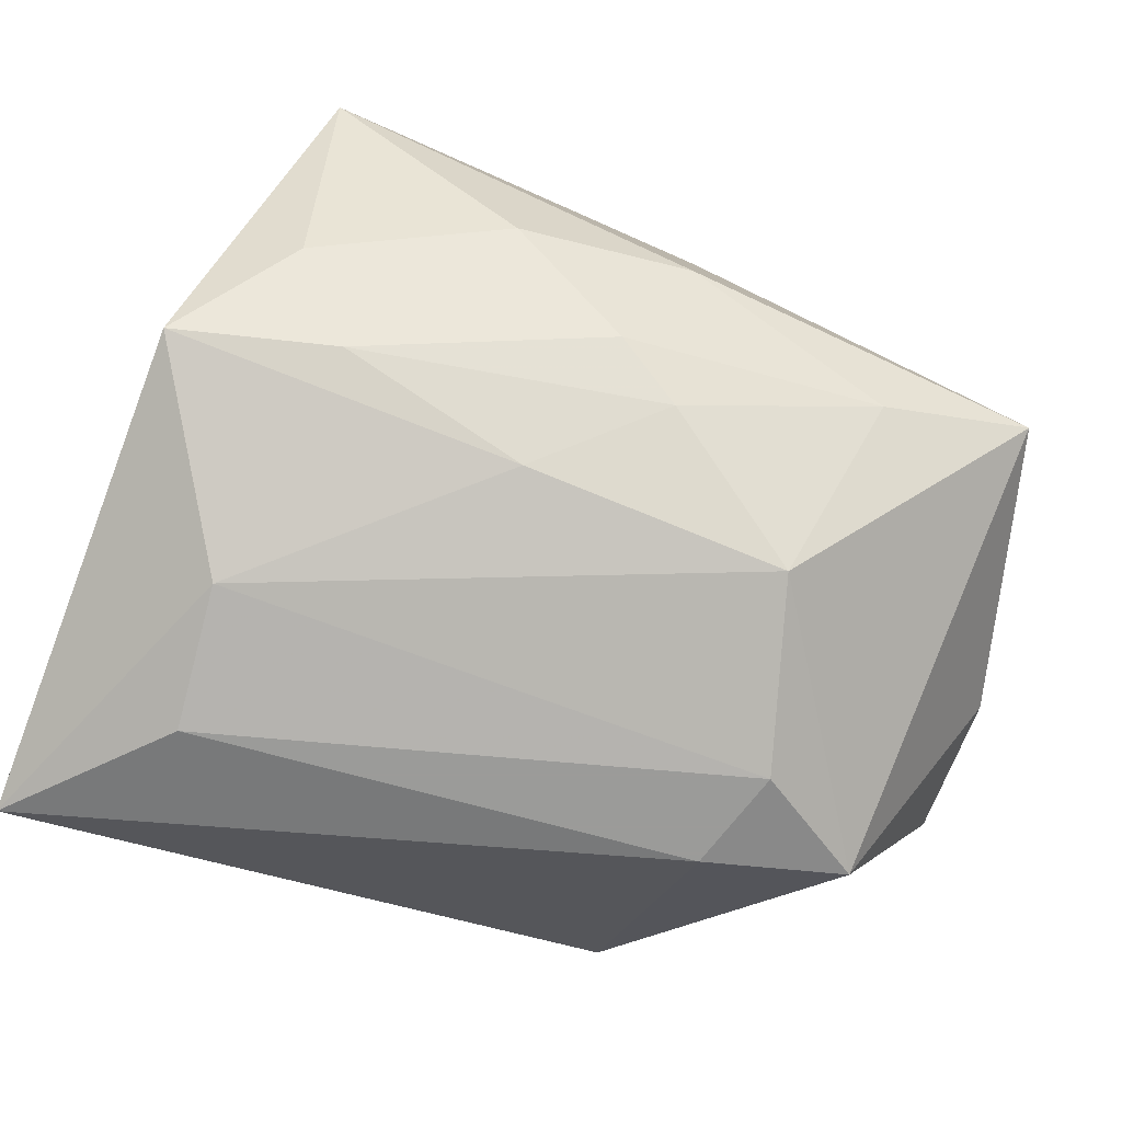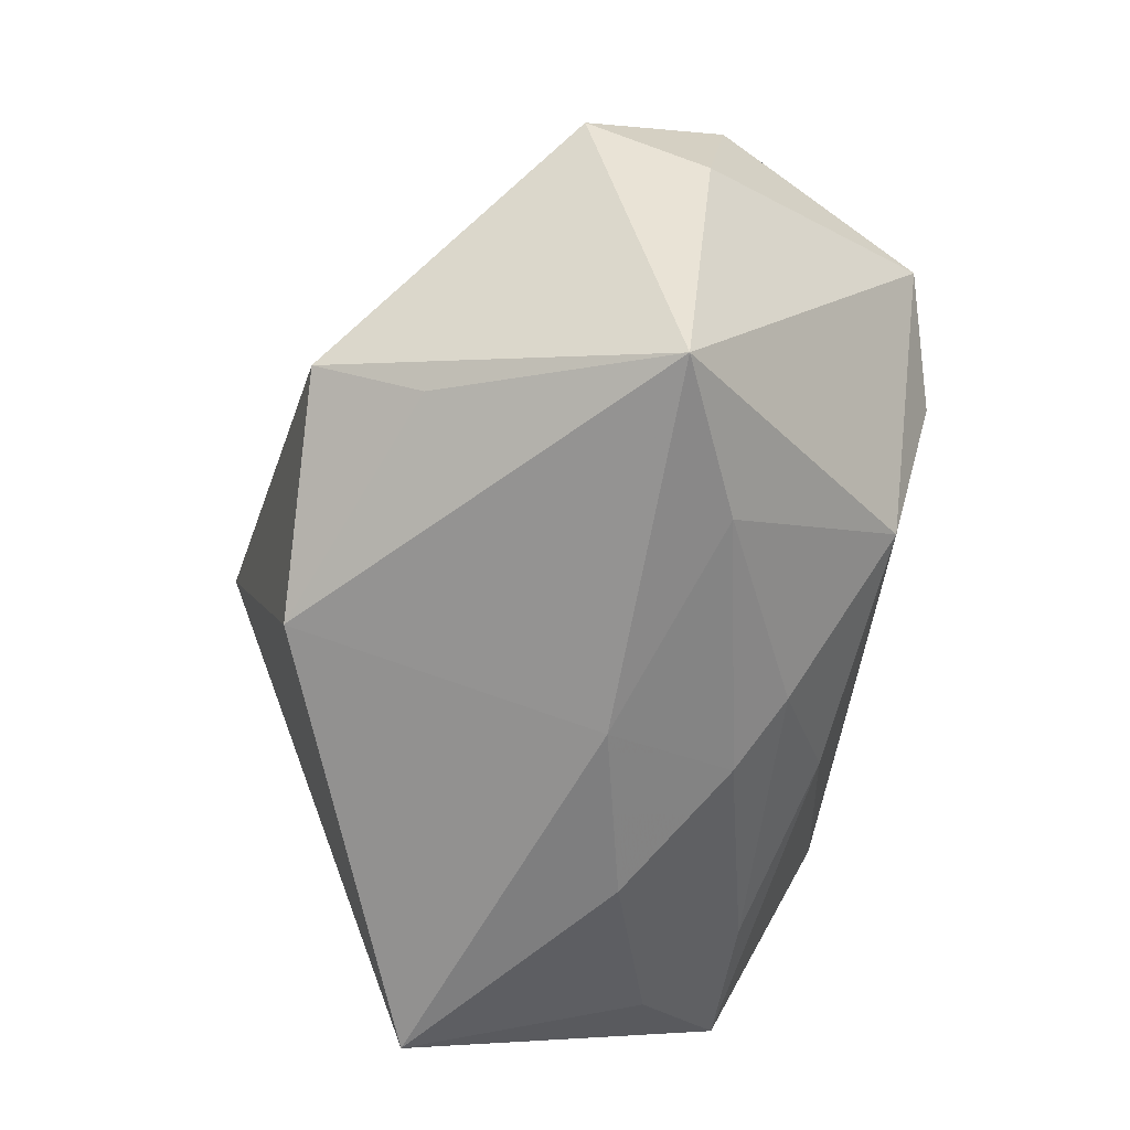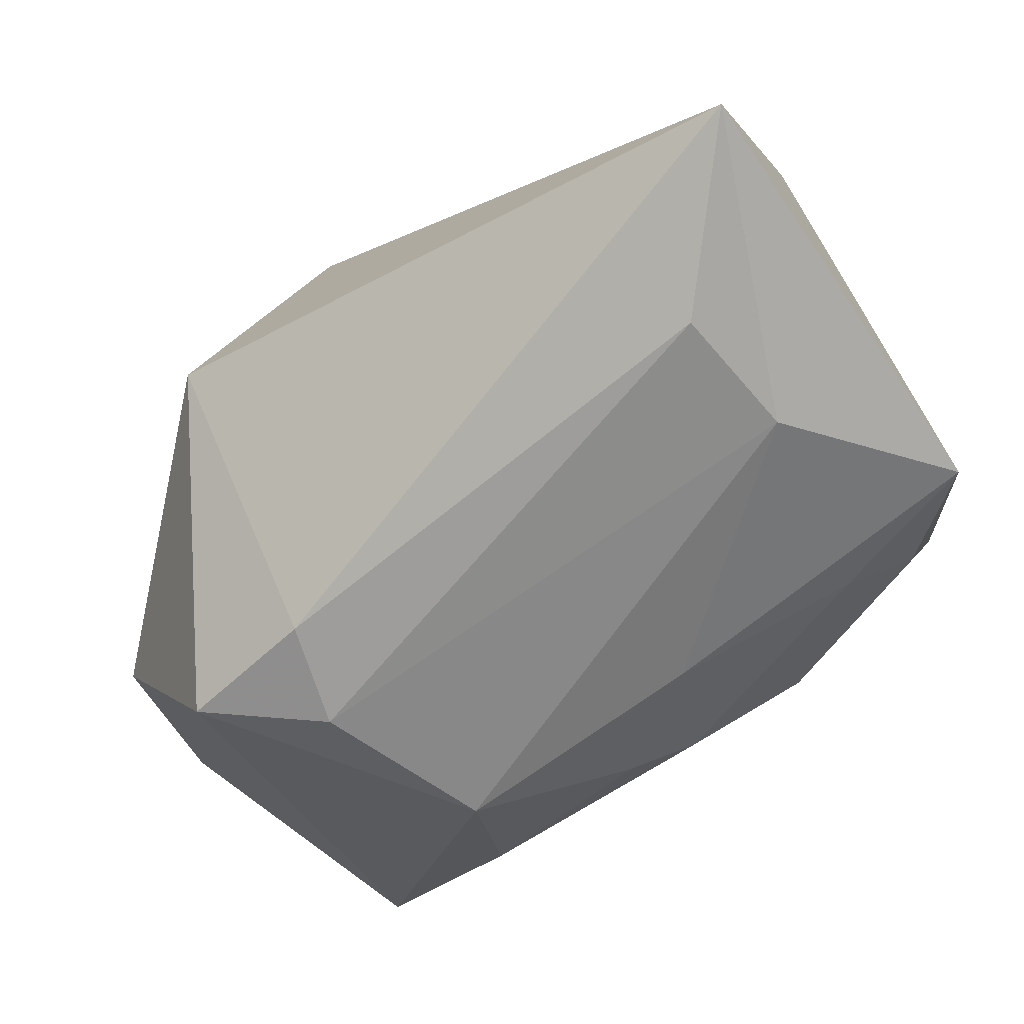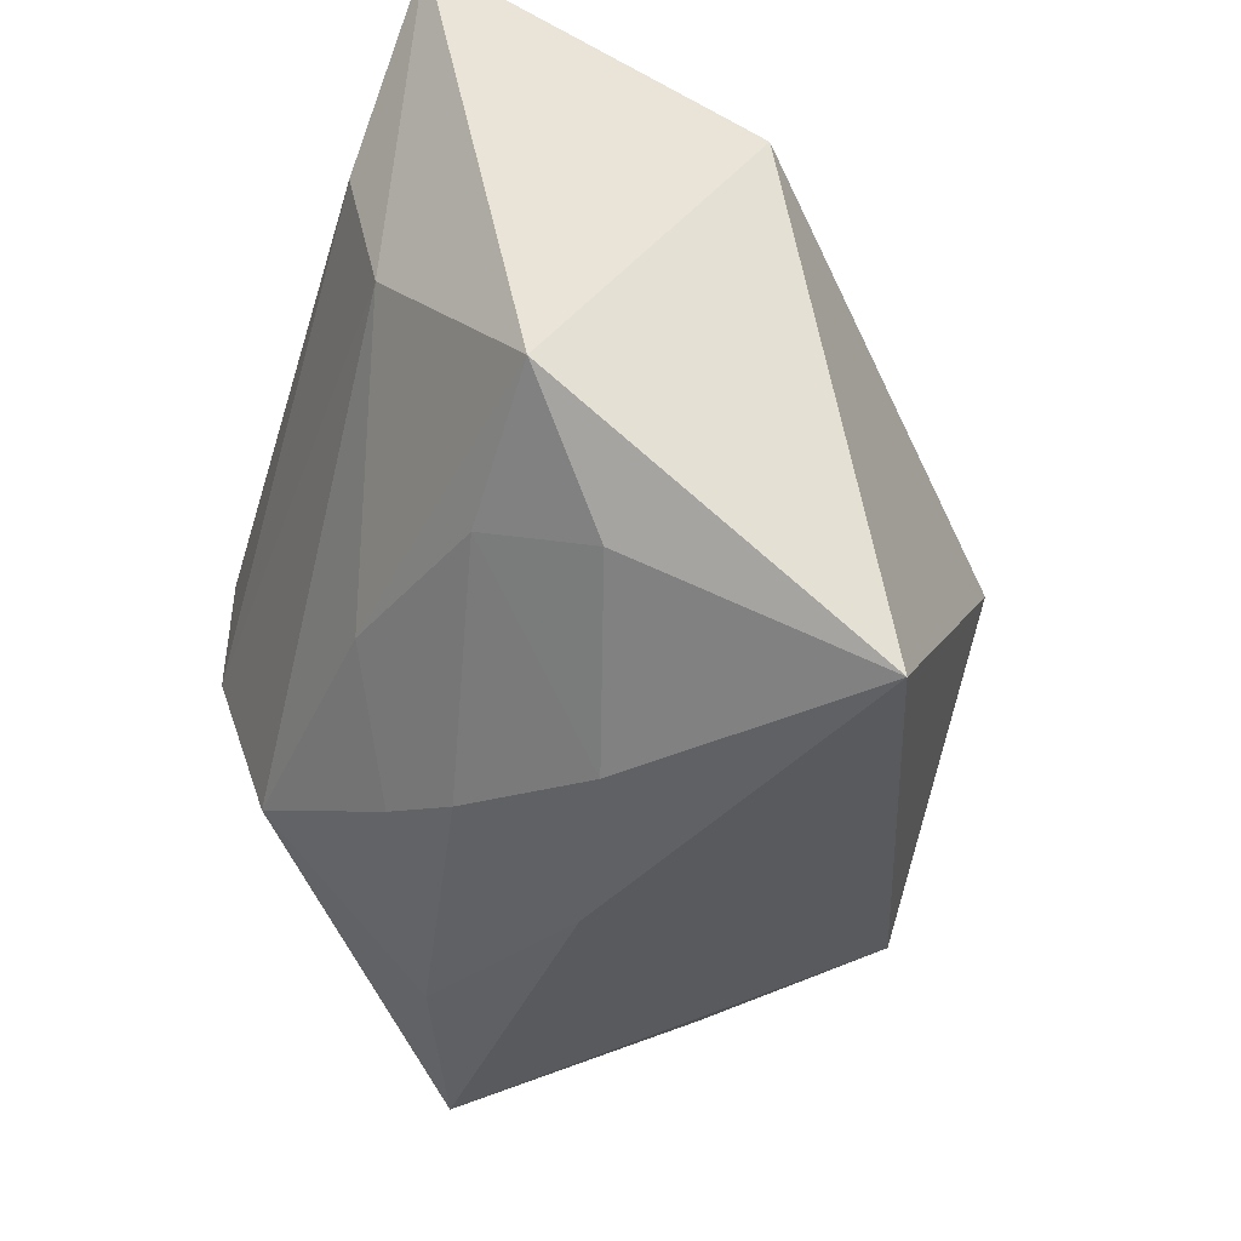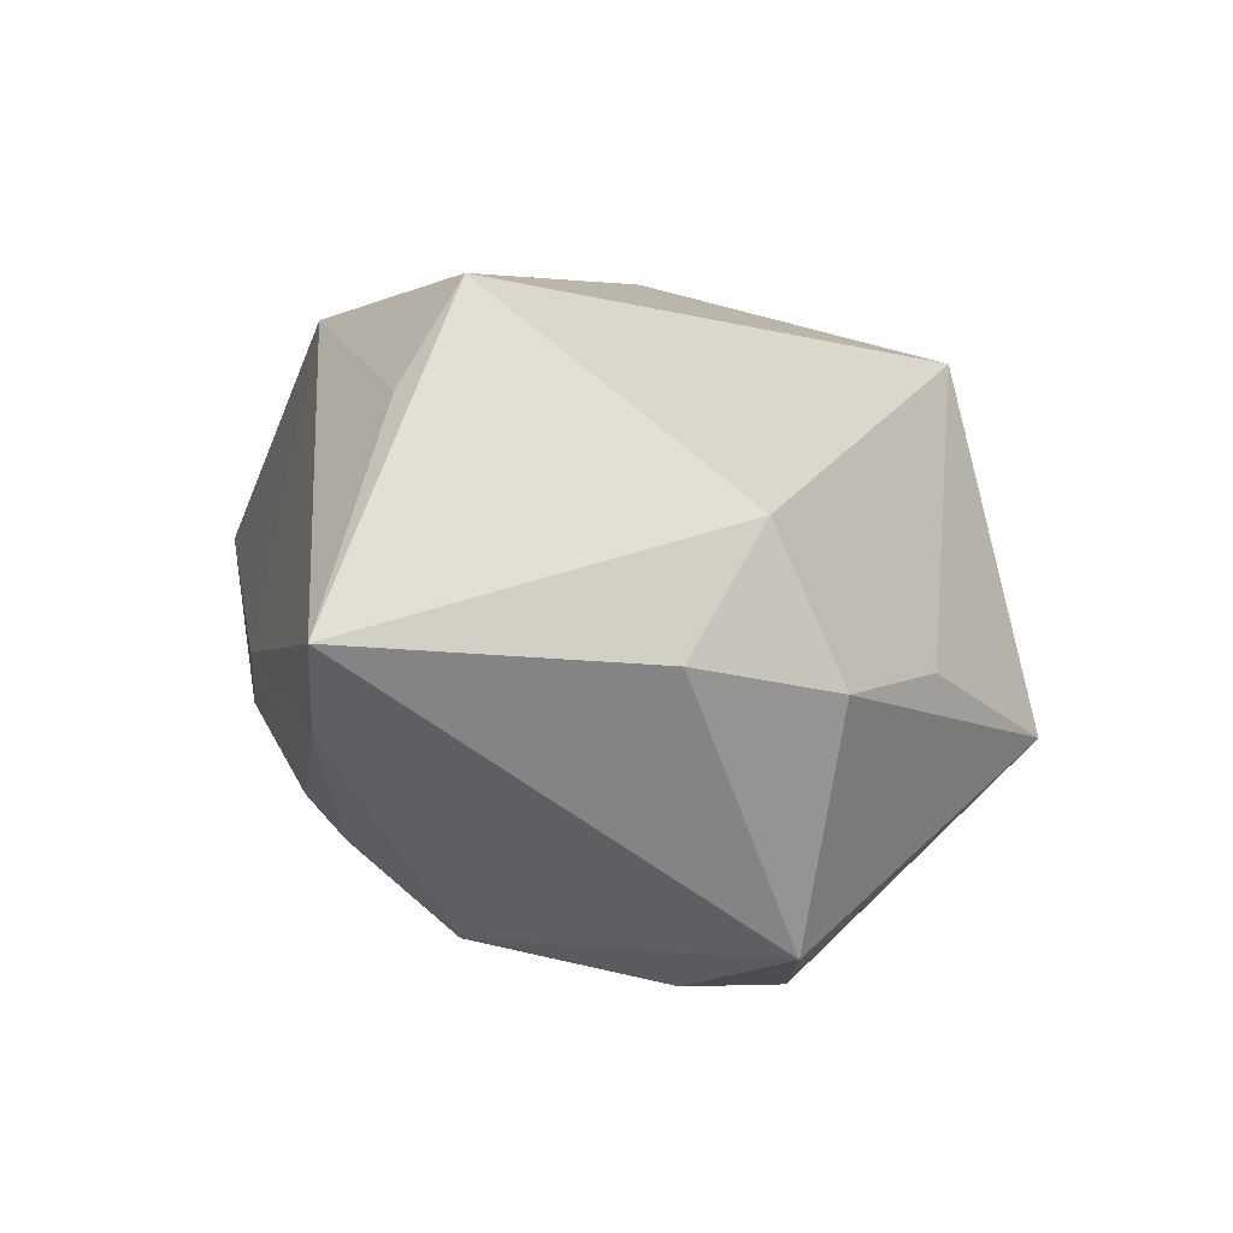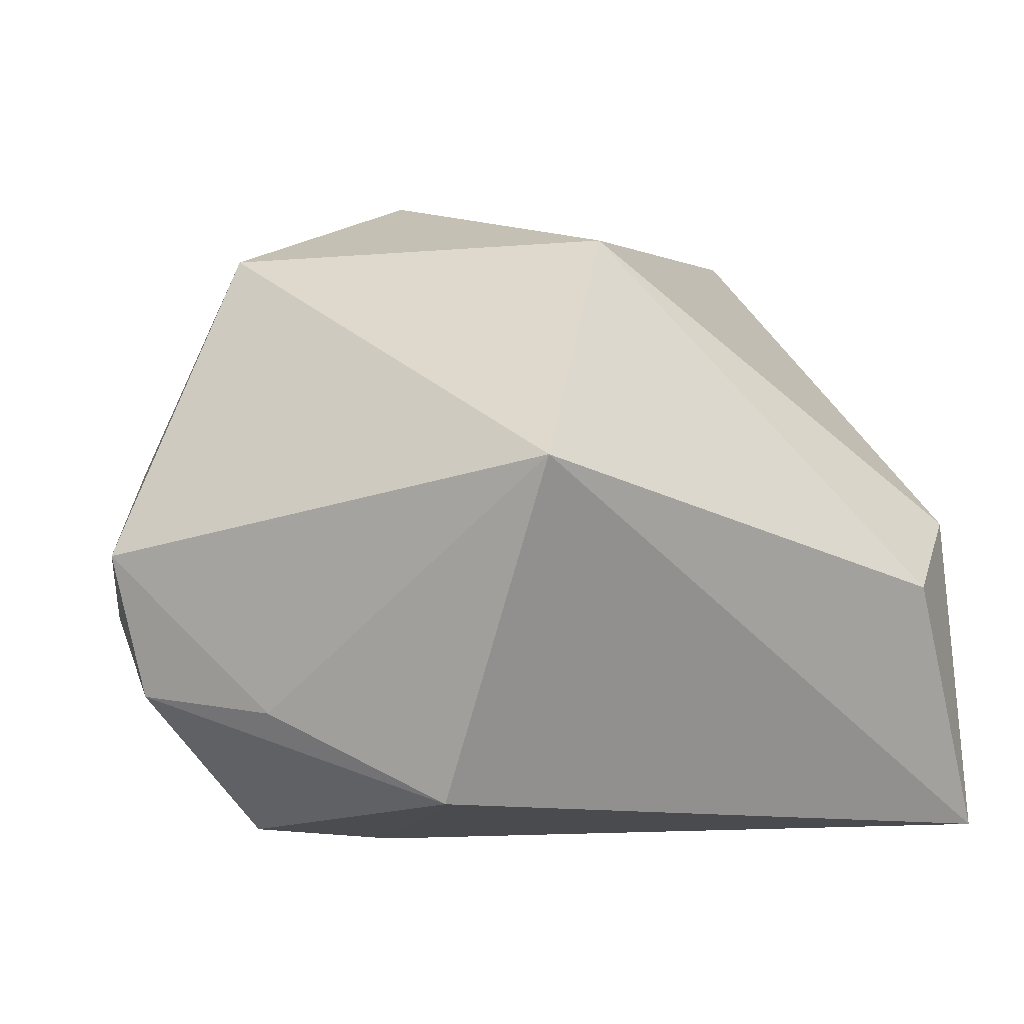
<metadata>
{"format":"obj","ext":"obj","renderer":"f3d","projection":"perspective","resolution":1024,"background":"white","views":[{"elev":-69.6,"azim":-24.3,"up":"+Z"},{"elev":-66.4,"azim":82.7,"up":"+Y"},{"elev":-70.6,"azim":-149.6,"up":"+Z"},{"elev":-37.7,"azim":-107.0,"up":"+Y"},{"elev":-5.3,"azim":75.8,"up":"+Z"},{"elev":29.5,"azim":160.0,"up":"+Z"}]}
</metadata>
<code>
v 0.03269 -0.02951 -0.002285
v 0.01898 0.02927 -0.007354
v 0.03064 0.005884 -0.02387
v 0.04039 -0.005261 -0.003955
v 0.04047 0.006378 -0.005671
v -0.003602 -0.02469 -0.01144
v 0.01832 0.008858 -0.02611
v 0.02467 -0.02241 0.01671
v 0.002141 -0.02221 -0.01518
v -0.005012 0.003571 0.03207
v -0.03732 -0.01146 -0.01546
v 0.00497 -0.02514 0.02559
v 0.01914 -0.0273 -0.007734
v 0.02377 -0.01711 0.02578
v -0.02407 0.01537 -0.02611
v 0.008439 0.02628 0.02382
v 0.01475 -0.01547 -0.02259
v -0.007492 -0.01415 -0.02015
v 0.0009642 -0.02974 -0.0004936
v -0.02386 -0.0159 -0.01561
v -0.02961 0.02489 0.002143
v -0.03478 0.02927 -0.02353
v -0.02972 -0.01996 -0.007886
v -0.01425 -0.02764 -0.003467
v -0.03156 -0.02764 0.0125
v -0.02605 0.003535 -0.02391
v 0.03129 0.01618 -0.003373
v 0.04141 0.0005155 0.006339
v 0.02036 -9.435e-05 -0.02611
v -0.0364 0.01576 0.002705
f 30 25 10
f 30 11 25
f 22 11 30
f 10 25 12
f 22 2 7
f 26 11 22
f 11 26 18
f 16 2 22
f 1 28 14
f 10 12 14
f 14 16 10
f 28 16 14
f 4 28 1
f 22 7 15
f 15 26 22
f 15 7 29
f 29 26 15
f 17 26 29
f 17 18 26
f 11 18 20
f 22 30 21
f 21 16 22
f 21 30 10
f 10 16 21
f 8 12 1
f 1 14 8
f 8 14 12
f 28 4 5
f 25 11 23
f 11 20 23
f 3 5 4
f 3 4 1
f 29 7 3
f 3 17 29
f 1 17 3
f 3 7 2
f 2 5 3
f 27 5 2
f 28 5 27
f 2 16 27
f 27 16 28
f 13 17 1
f 17 13 9
f 9 13 6
f 18 17 9
f 9 20 18
f 9 6 20
f 6 13 19
f 19 13 1
f 19 12 25
f 1 12 19
f 24 19 25
f 6 19 24
f 25 23 24
f 24 23 20
f 20 6 24

</code>
